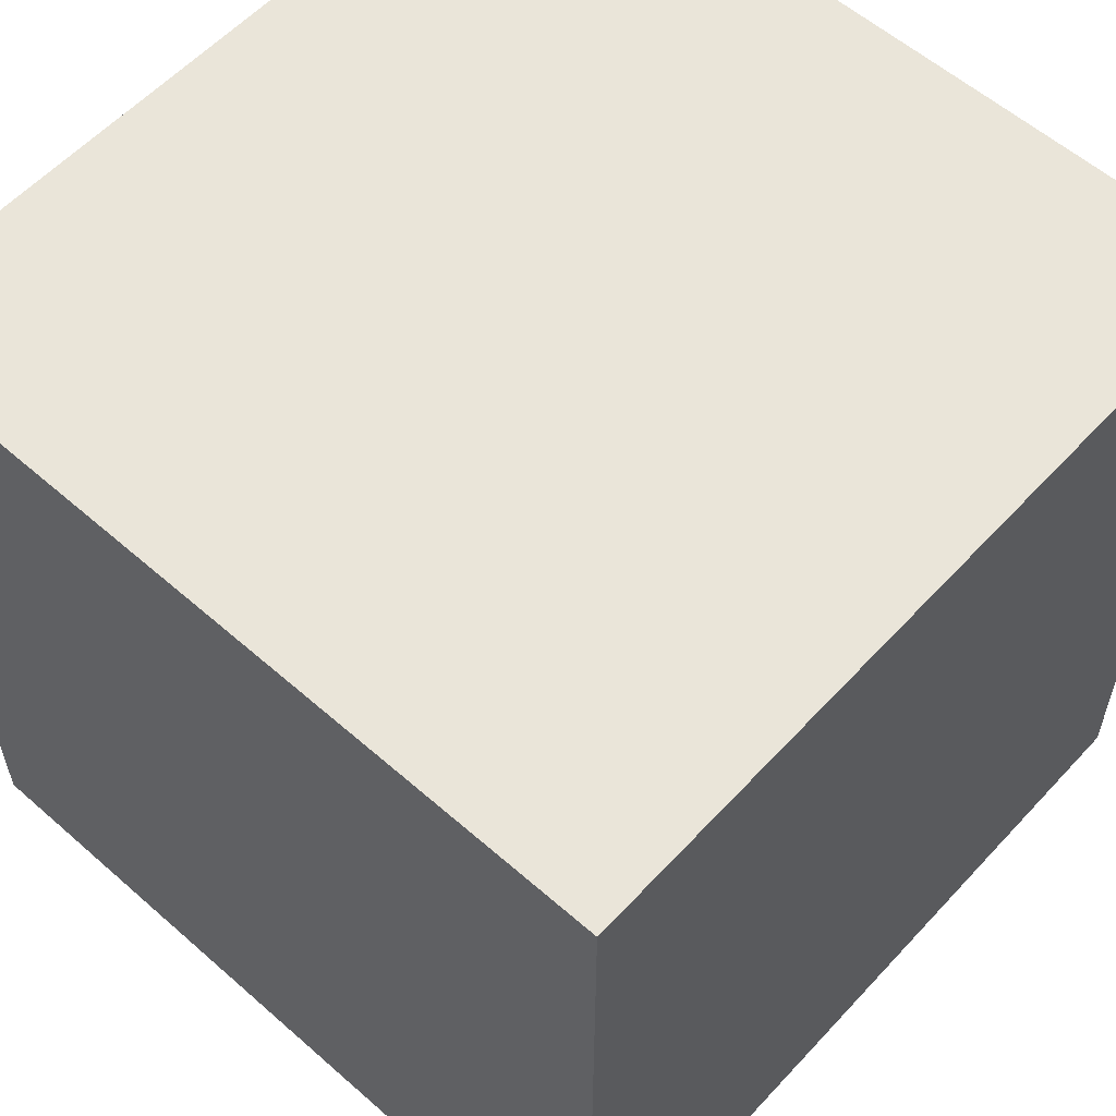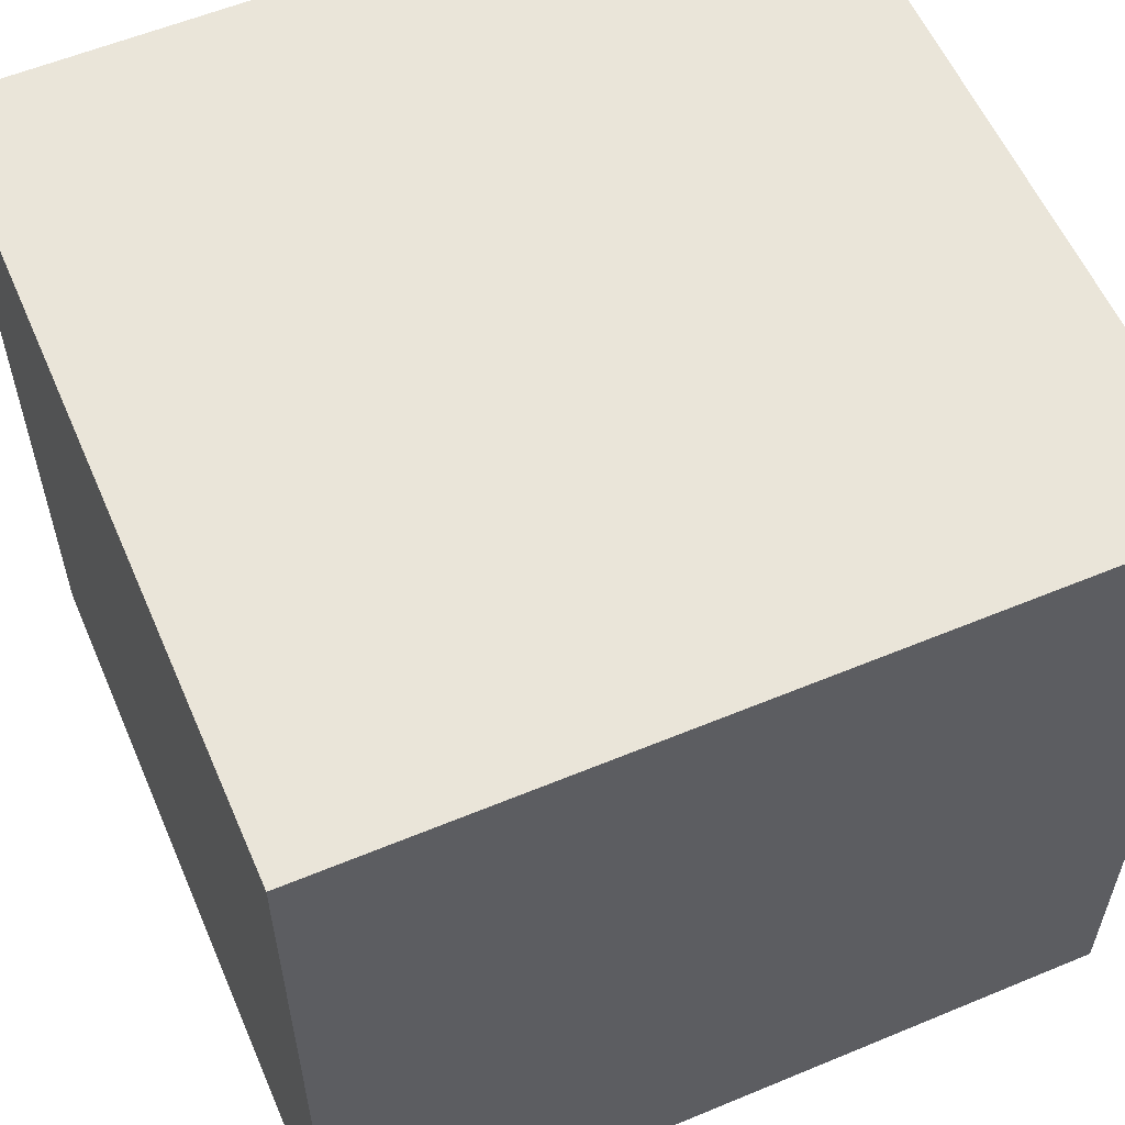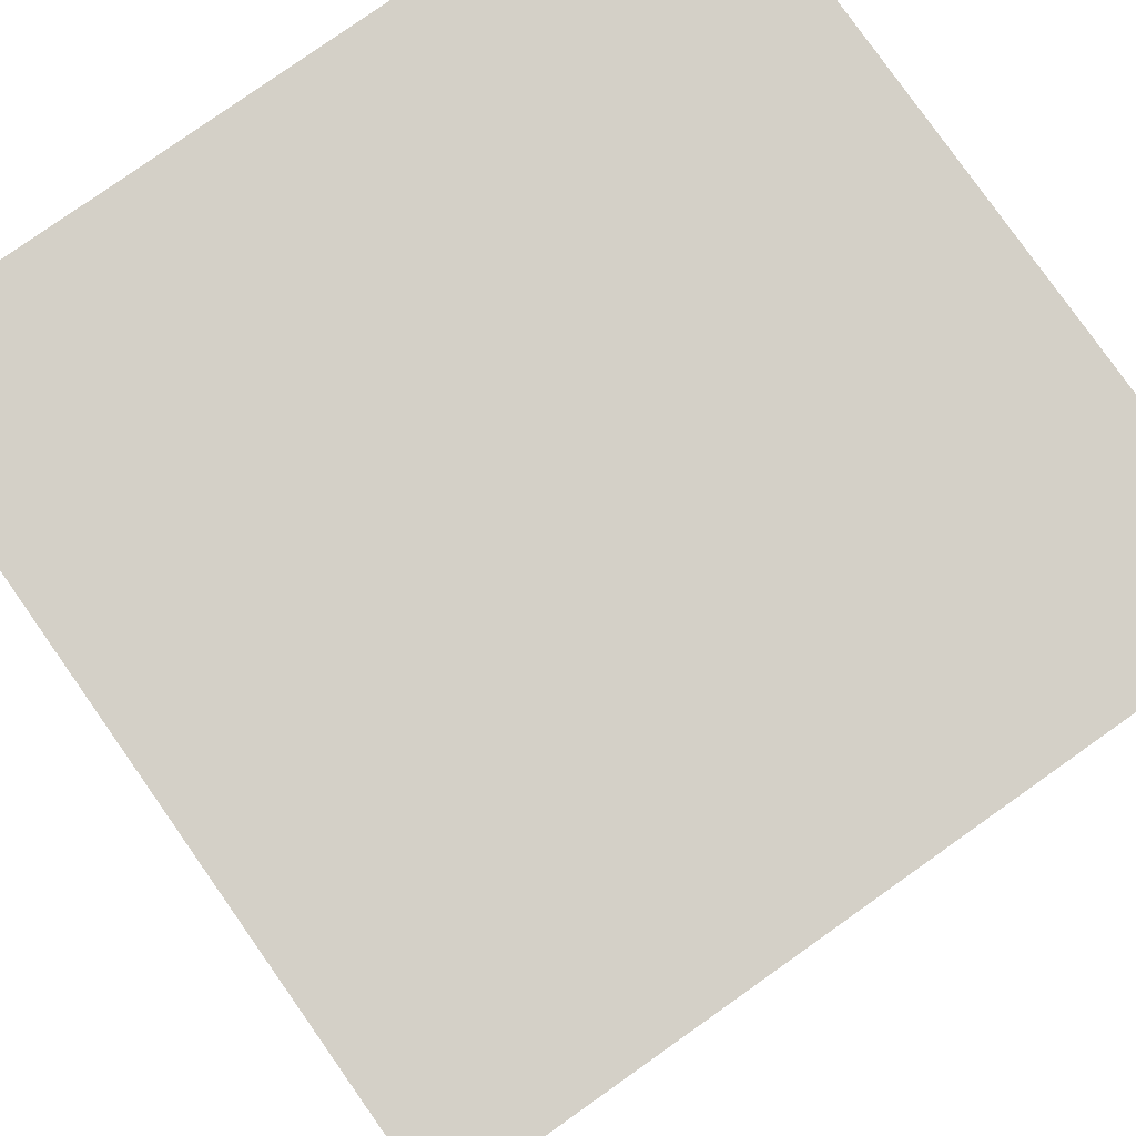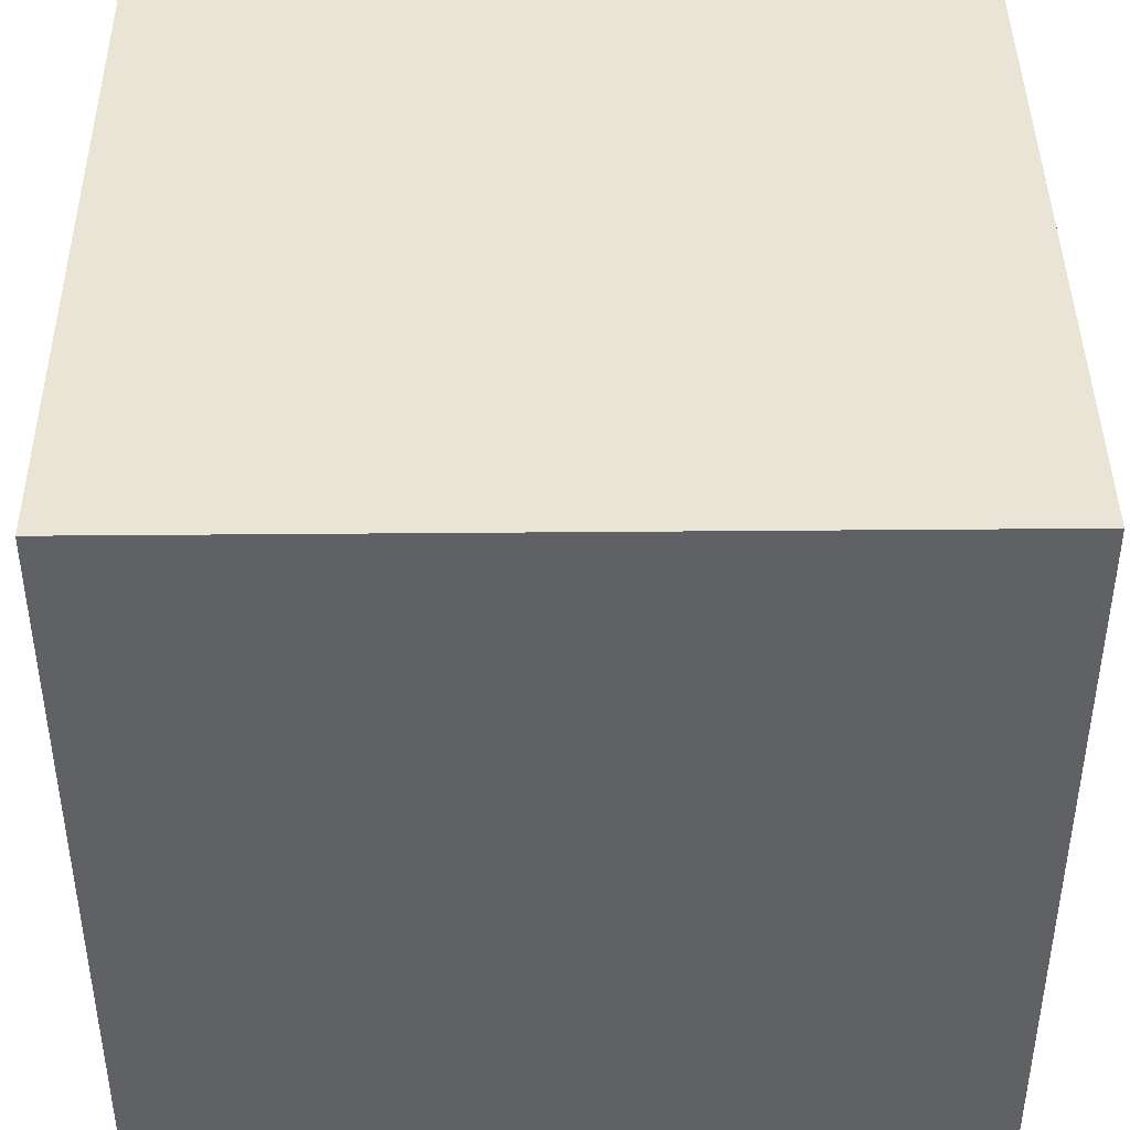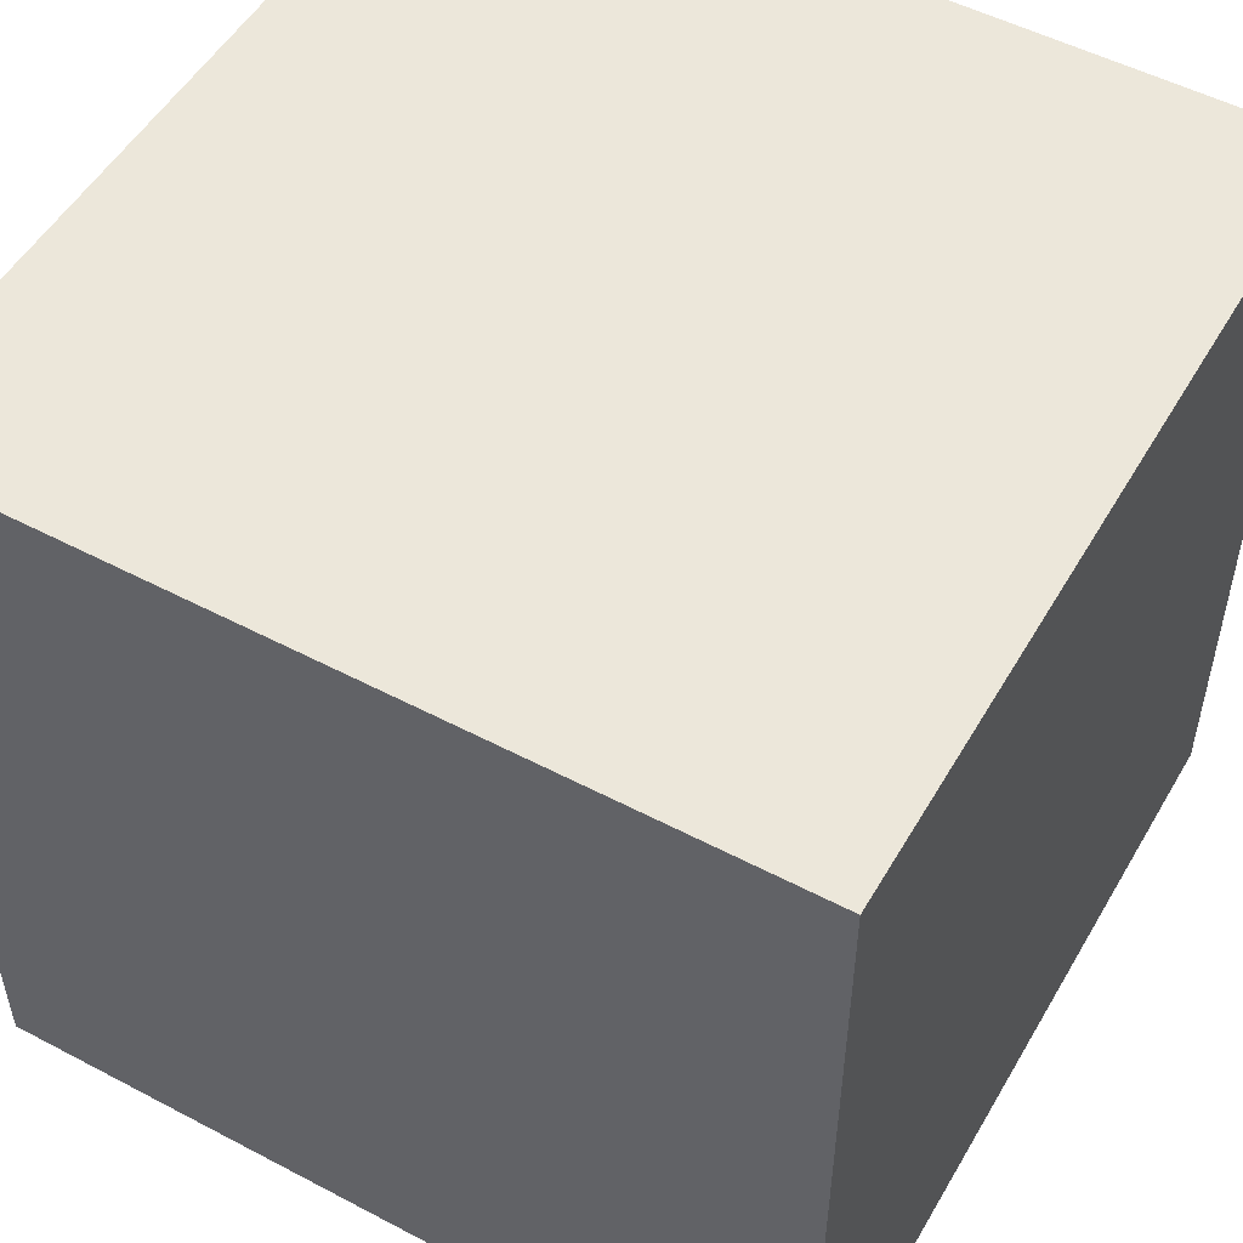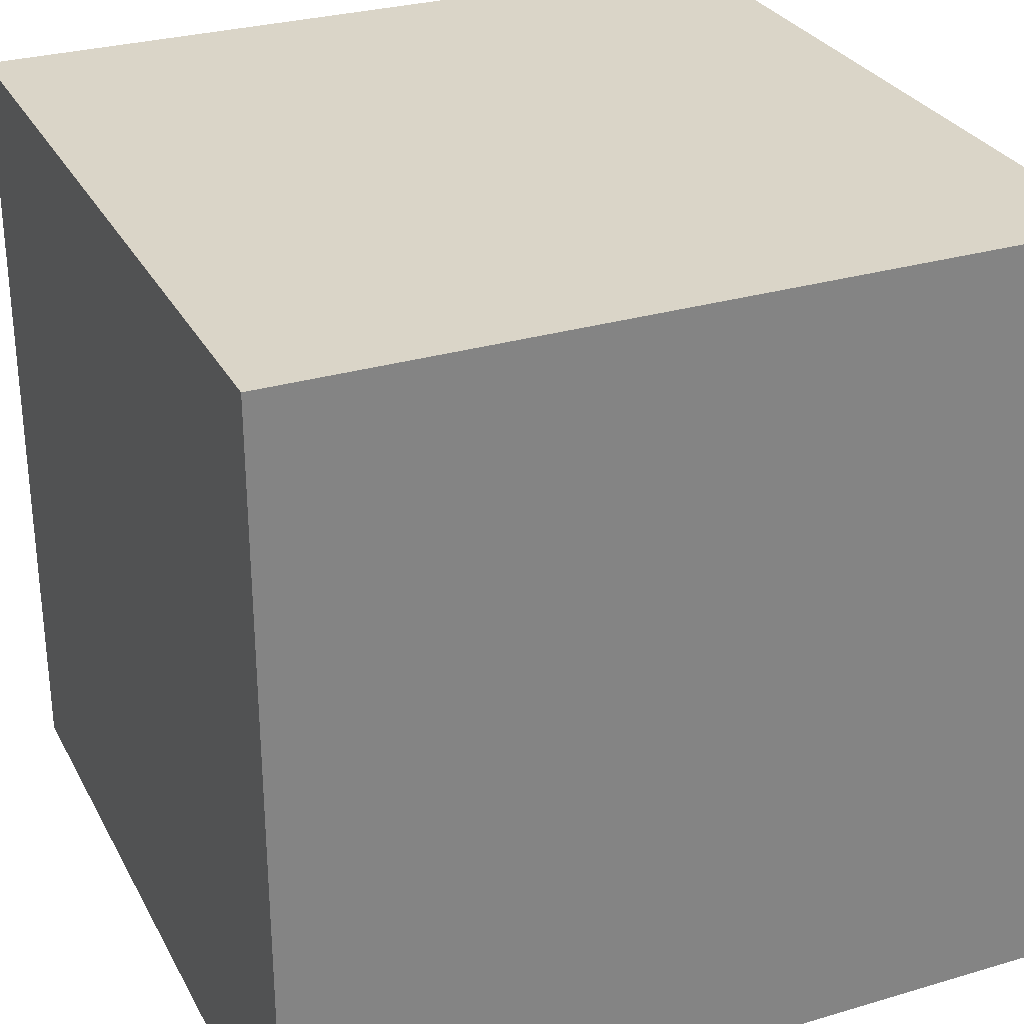
<metadata>
{"format":"obj","ext":"obj","renderer":"f3d","projection":"perspective","resolution":1024,"background":"white","views":[{"elev":58.0,"azim":-137.8,"up":"+Y"},{"elev":57.9,"azim":66.7,"up":"+Y"},{"elev":79.9,"azim":-35.2,"up":"+Y"},{"elev":42.6,"azim":-0.6,"up":"+Z"},{"elev":52.1,"azim":-60.4,"up":"+Z"},{"elev":29.3,"azim":156.4,"up":"+Y"}]}
</metadata>
<code>
g default
v -48 0 48
v 48 0 48
v -48 96 48
v 48 96 48
v -48 96 -48
v 48 96 -48
v -48 0 -48
v 48 0 -48
g crate1
f 1 2 4 3
f 3 4 6 5
f 5 6 8 7
f 7 8 2 1
f 2 8 6 4
f 7 1 3 5

</code>
